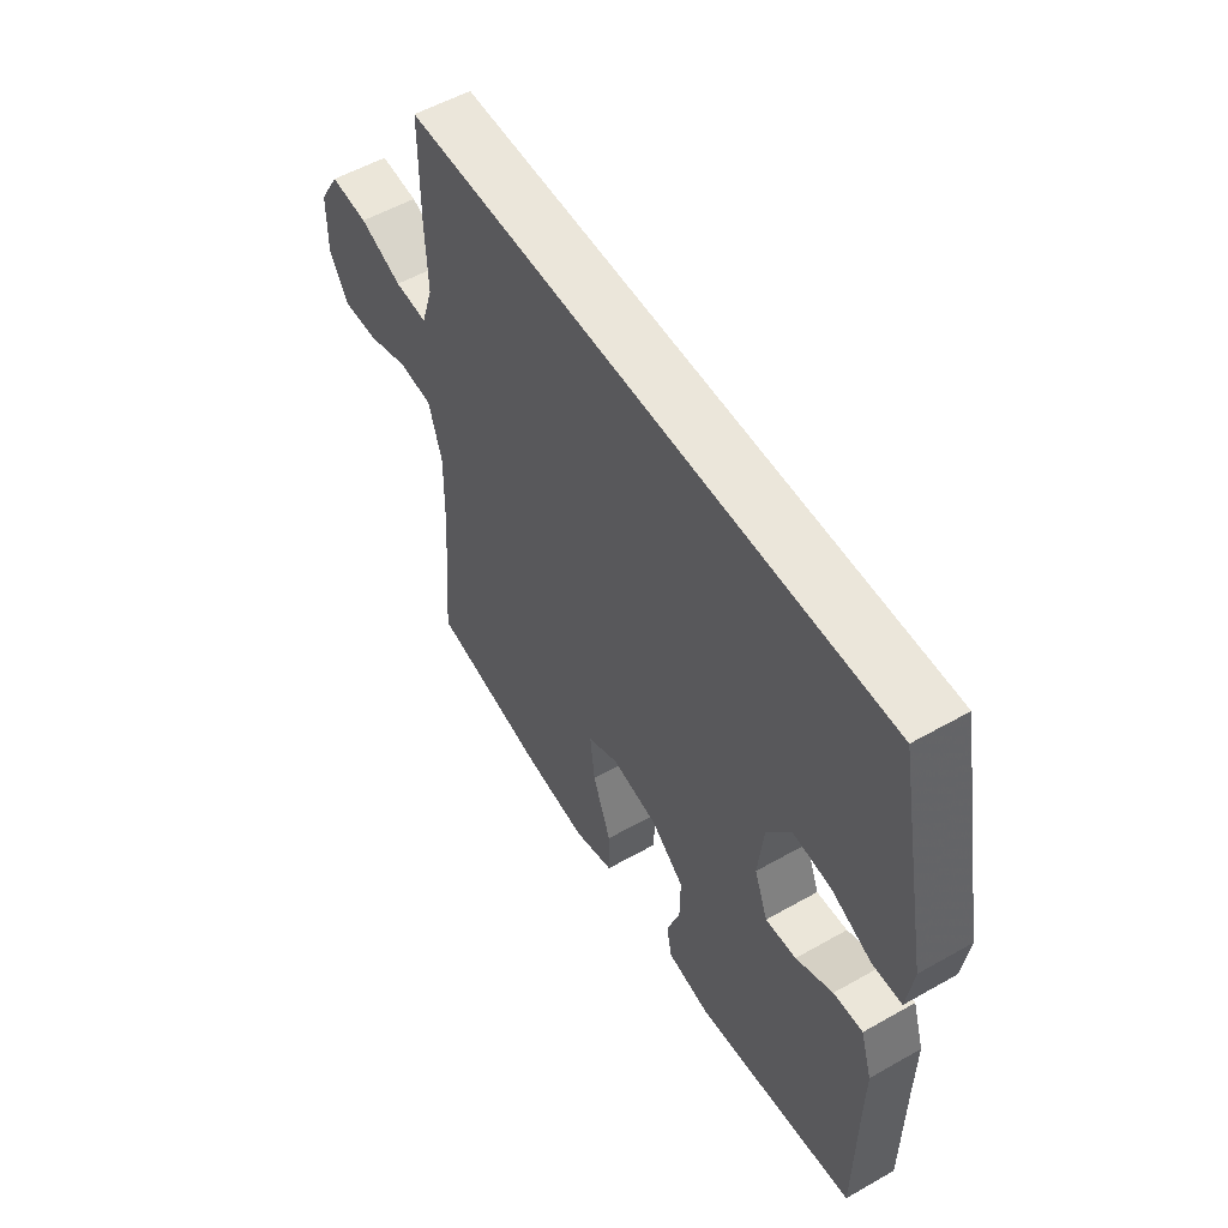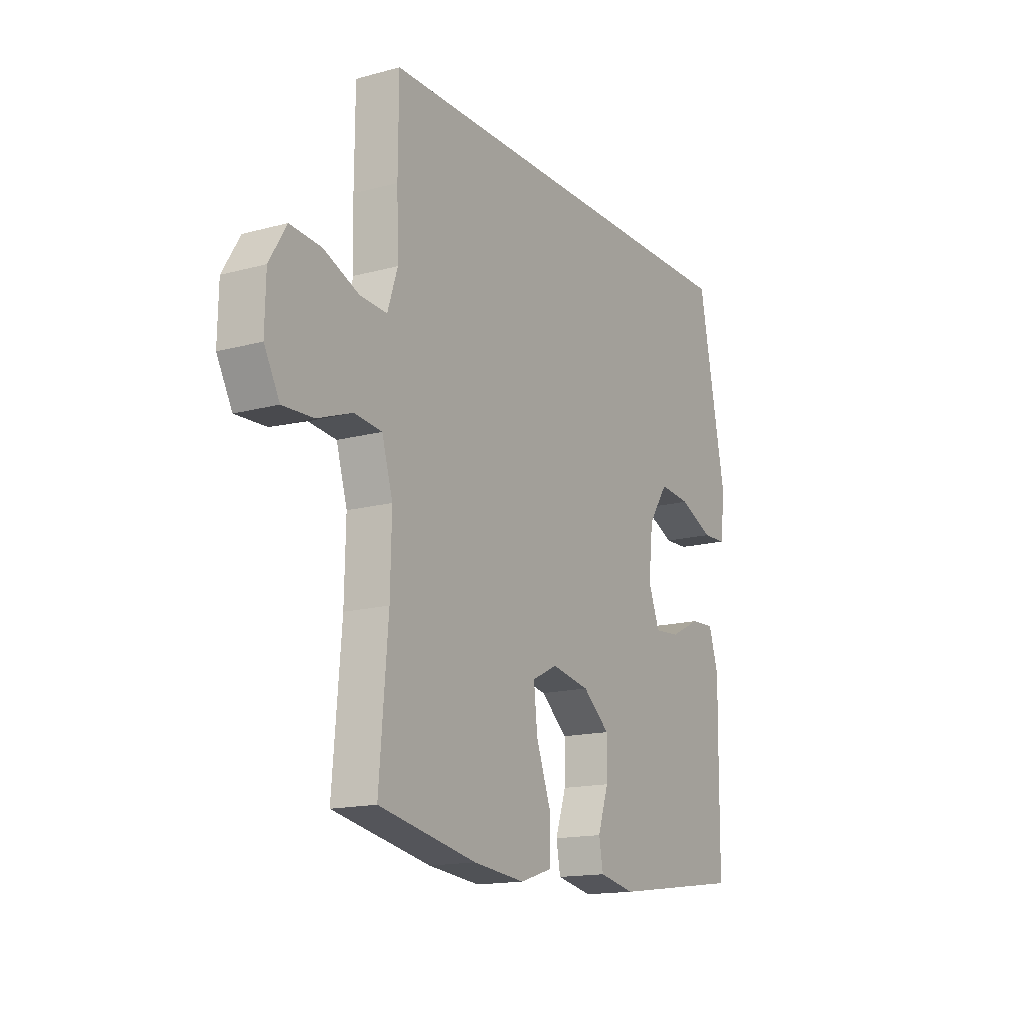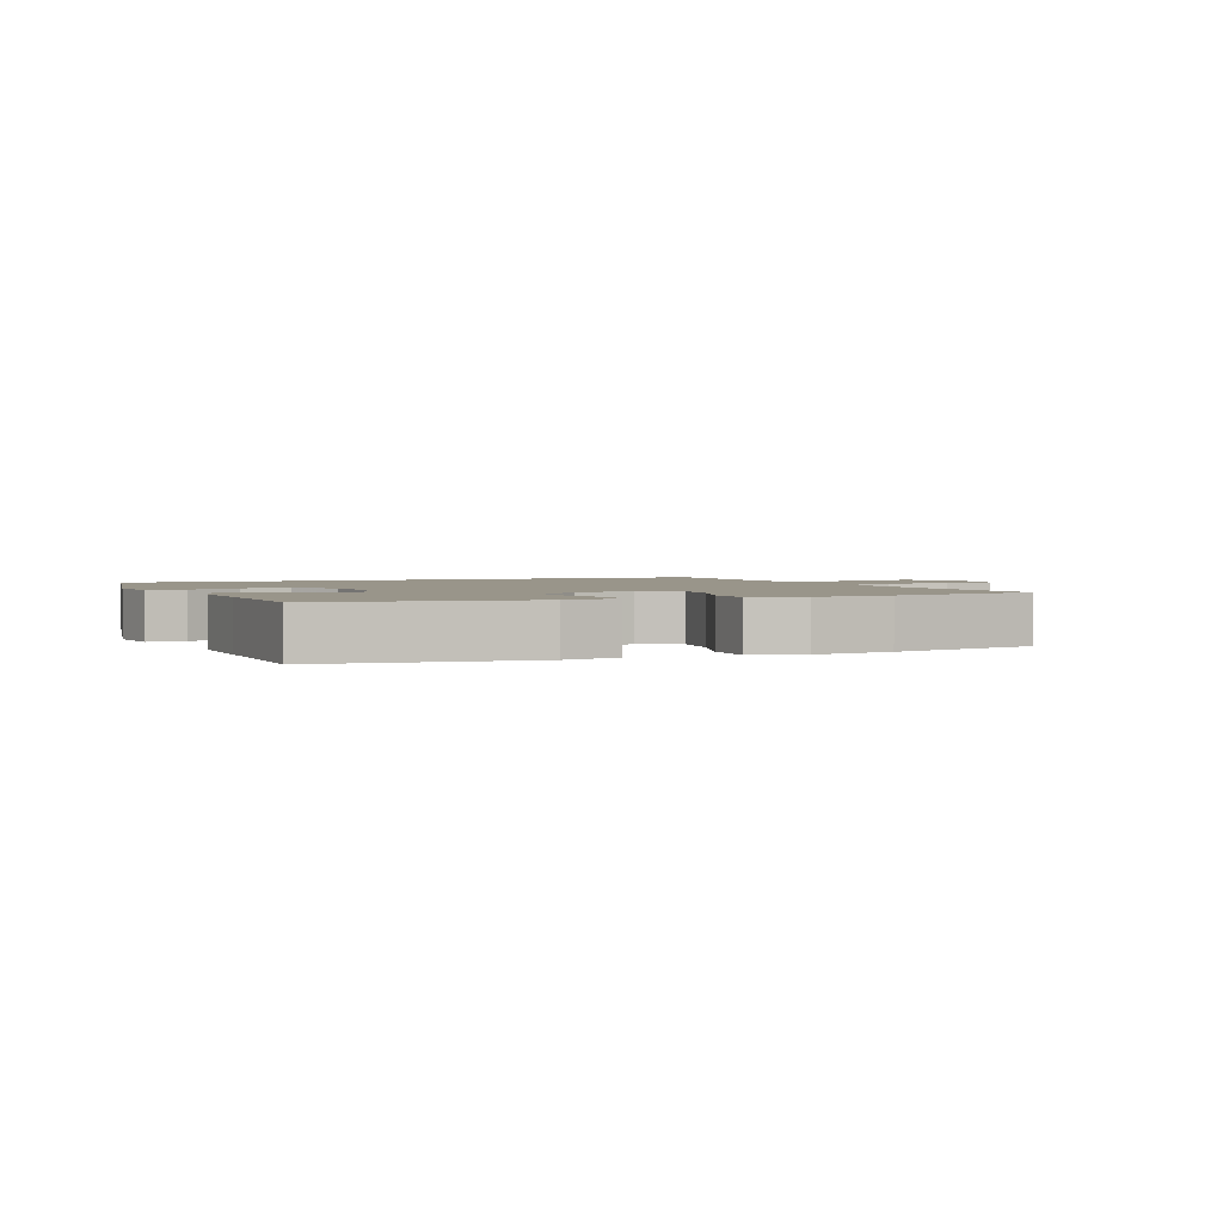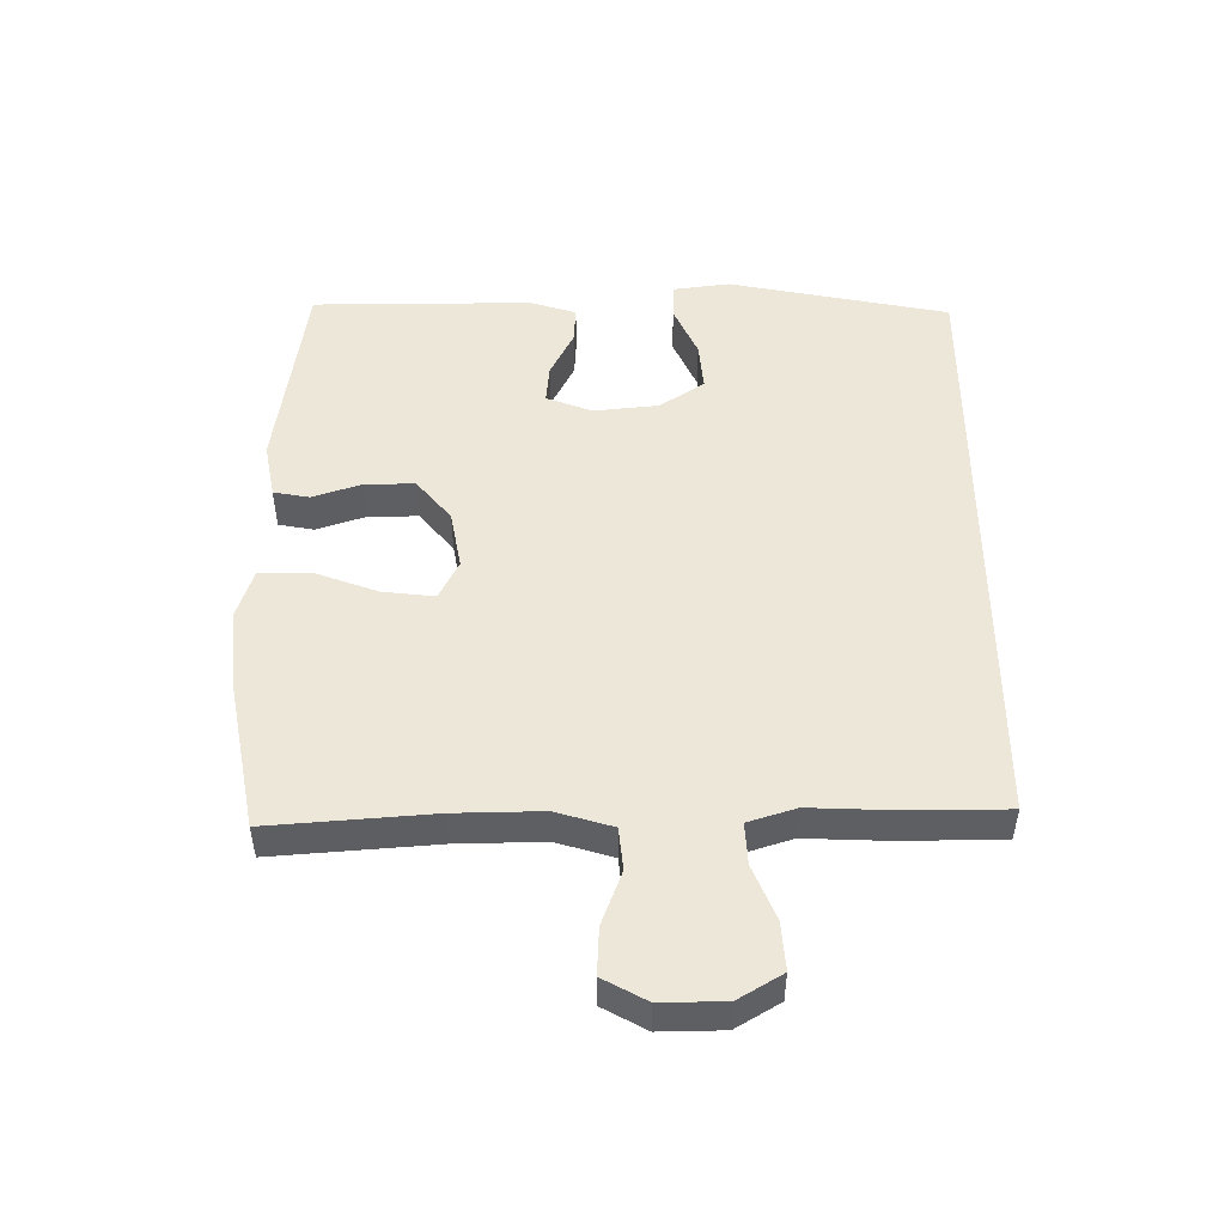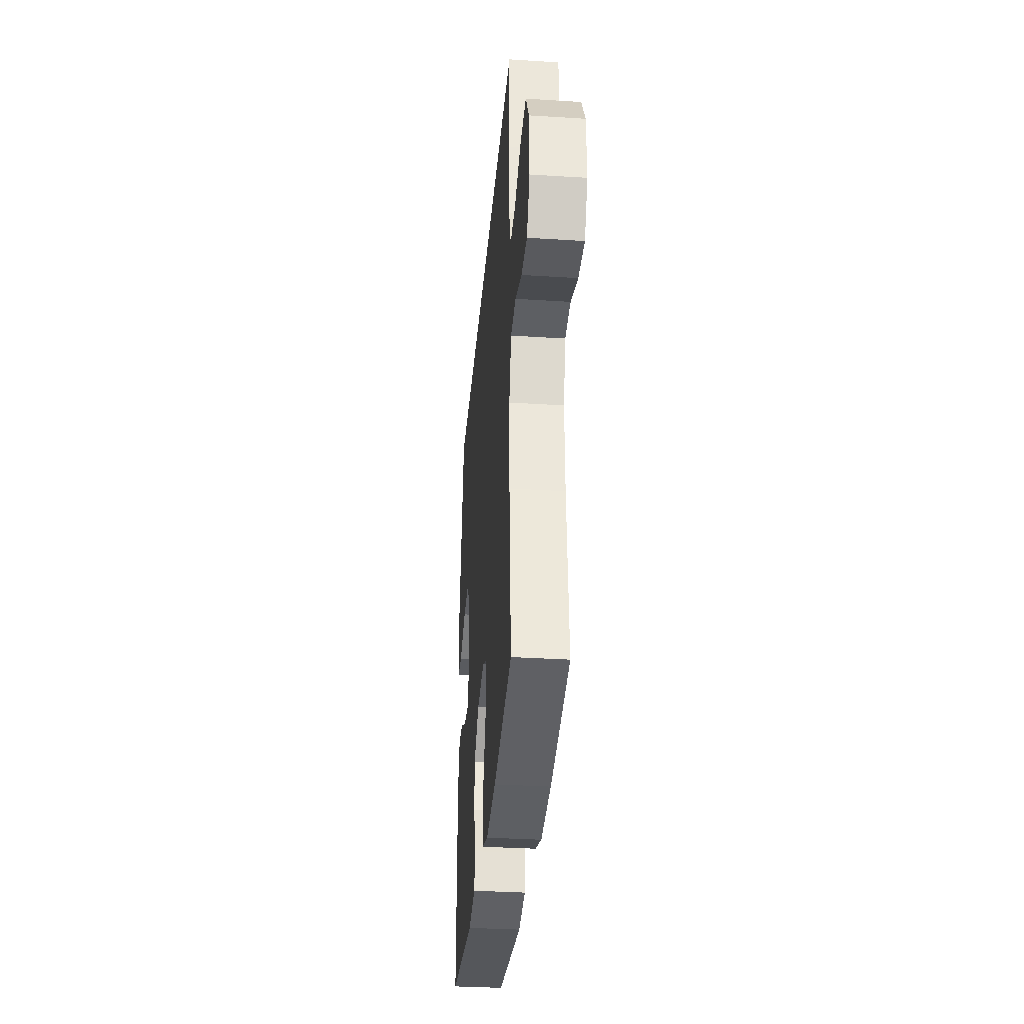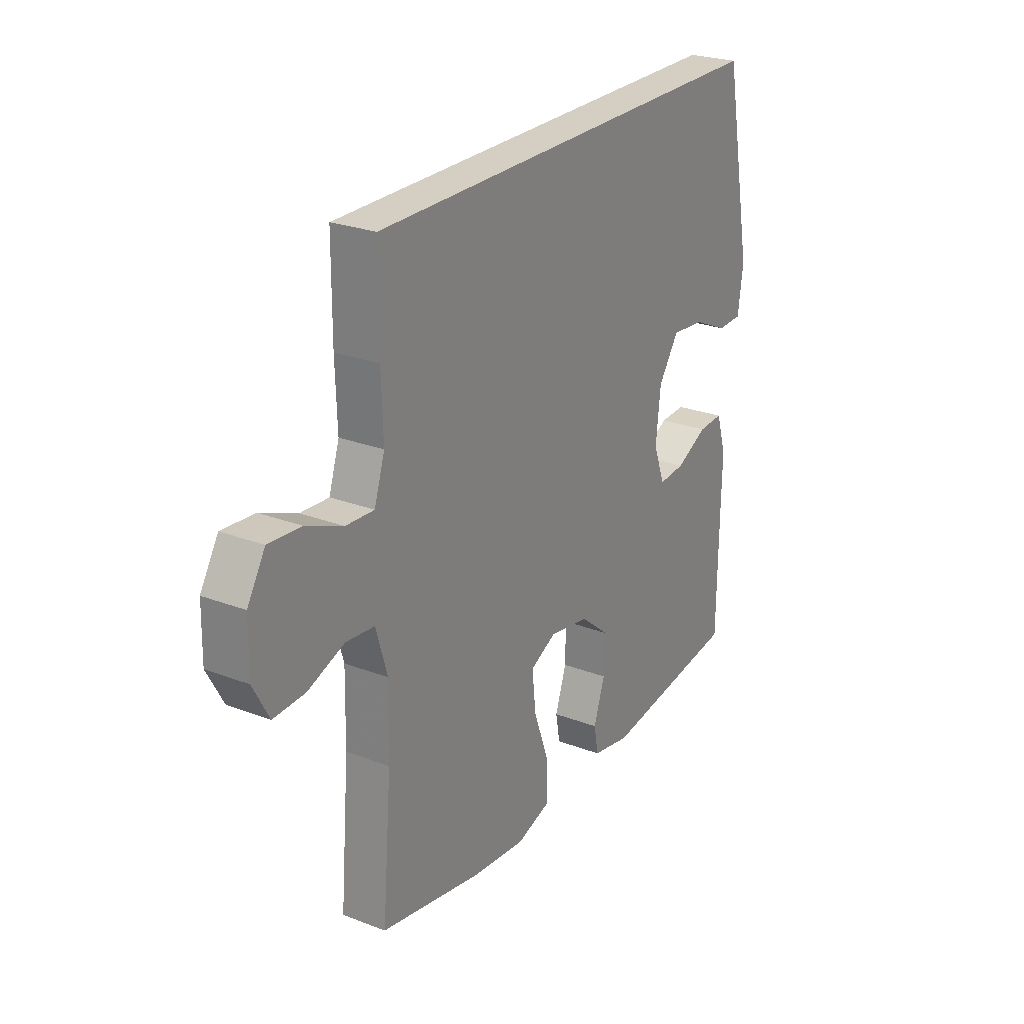
<metadata>
{"format":"obj","ext":"obj","renderer":"f3d","projection":"perspective","resolution":1024,"background":"white","views":[{"elev":54.7,"azim":59.0,"up":"+Z"},{"elev":-15.5,"azim":-60.2,"up":"+Z"},{"elev":2.1,"azim":156.5,"up":"+Y"},{"elev":49.7,"azim":-90.1,"up":"+Y"},{"elev":-34.0,"azim":-94.9,"up":"+Z"},{"elev":25.5,"azim":-58.5,"up":"+Z"}]}
</metadata>
<code>
v 0.48 0.07 0.5
v 0.547 0.07 0.157
v 0.535 0.07 0.069
v 0.478 0.07 0.067
v 0.396 0.07 0.104
v 0.32 0.07 0.111
v 0.273 0.07 0.042
v 0.262 0.07 -0.059
v 0.289 0.07 -0.13
v 0.35 0.07 -0.125
v 0.423 0.07 -0.089
v 0.481 0.07 -0.086
v 0.504 0.07 -0.16
v 0.502 0.07 -0.278
v 0.5 0.07 -0.5
v 0.181 0.07 -0.543
v 0.094 0.07 -0.526
v 0.084 0.07 -0.471
v 0.11 0.07 -0.394
v 0.111 0.07 -0.317
v 0.046 0.07 -0.263
v -0.046 0.07 -0.246
v -0.107 0.07 -0.276
v -0.098 0.07 -0.357
v -0.062 0.07 -0.456
v -0.062 0.07 -0.534
v -0.141 0.07 -0.559
v -0.265 0.07 -0.546
v -0.5 0.07 -0.5
v -0.479 0.07 -0.246
v -0.476 0.07 -0.111
v -0.502 0.07 -0.023
v -0.568 0.07 -0.016
v -0.652 0.07 -0.047
v -0.725 0.07 -0.05
v -0.762 0.07 0.018
v -0.76 0.07 0.117
v -0.719 0.07 0.185
v -0.644 0.07 0.179
v -0.56 0.07 0.144
v -0.495 0.07 0.14
v -0.471 0.07 0.214
v -0.475 0.07 0.331
v -0.474 0.07 0.5
v 0.48 0 0.5
v 0.547 0 0.157
v 0.535 0 0.069
v 0.478 0 0.067
v 0.396 0 0.104
v 0.32 0 0.111
v 0.273 0 0.042
v 0.262 0 -0.059
v 0.289 0 -0.13
v 0.35 0 -0.125
v 0.423 0 -0.089
v 0.481 0 -0.086
v 0.504 0 -0.16
v 0.502 0 -0.278
v 0.5 0 -0.5
v 0.181 0 -0.543
v 0.094 0 -0.526
v 0.084 0 -0.471
v 0.11 0 -0.394
v 0.111 0 -0.317
v 0.046 0 -0.263
v -0.046 0 -0.246
v -0.107 0 -0.276
v -0.098 0 -0.357
v -0.062 0 -0.456
v -0.062 0 -0.534
v -0.141 0 -0.559
v -0.265 0 -0.546
v -0.5 0 -0.5
v -0.479 0 -0.246
v -0.476 0 -0.111
v -0.502 0 -0.023
v -0.568 0 -0.016
v -0.652 0 -0.047
v -0.725 0 -0.05
v -0.762 0 0.018
v -0.76 0 0.117
v -0.719 0 0.185
v -0.644 0 0.179
v -0.56 0 0.144
v -0.495 0 0.14
v -0.471 0 0.214
v -0.475 0 0.331
v -0.474 0 0.5
f 44 1 2
f 43 44 2
f 42 43 2
f 41 42 2
f 38 39 40
f 37 38 40
f 36 37 40
f 35 36 40
f 34 35 40
f 33 34 40
f 32 33 40 41
f 31 32 41
f 28 29 30
f 27 28 30
f 26 27 30
f 25 26 30
f 24 25 30
f 23 24 30 31
f 22 23 31 41
f 17 18 19
f 16 17 19
f 15 16 19
f 14 15 19
f 14 19 20
f 13 14 20
f 12 13 20
f 11 12 20
f 10 11 20
f 9 10 20 21
f 2 3 4 5
f 2 5 6
f 41 2 6
f 21 22 41
f 9 21 41
f 8 9 41
f 7 8 41
f 6 7 41
f 46 45 88
f 46 88 87
f 46 87 86
f 46 86 85
f 84 83 82
f 84 82 81
f 84 81 80
f 84 80 79
f 84 79 78
f 84 78 77
f 85 84 77 76
f 85 76 75
f 74 73 72
f 74 72 71
f 74 71 70
f 74 70 69
f 74 69 68
f 75 74 68 67
f 85 75 67 66
f 63 62 61
f 63 61 60
f 63 60 59
f 63 59 58
f 64 63 58
f 64 58 57
f 64 57 56
f 64 56 55
f 64 55 54
f 65 64 54 53
f 49 48 47 46
f 50 49 46
f 50 46 85
f 85 66 65
f 85 65 53
f 85 53 52
f 85 52 51
f 85 51 50
f 1 45 46 2
f 2 46 47 3
f 3 47 48 4
f 4 48 49 5
f 5 49 50 6
f 6 50 51 7
f 7 51 52 8
f 8 52 53 9
f 9 53 54 10
f 10 54 55 11
f 11 55 56 12
f 12 56 57 13
f 13 57 58 14
f 14 58 59 15
f 15 59 60 16
f 16 60 61 17
f 17 61 62 18
f 18 62 63 19
f 19 63 64 20
f 20 64 65 21
f 21 65 66 22
f 22 66 67 23
f 23 67 68 24
f 24 68 69 25
f 25 69 70 26
f 26 70 71 27
f 27 71 72 28
f 28 72 73 29
f 29 73 74 30
f 30 74 75 31
f 31 75 76 32
f 32 76 77 33
f 33 77 78 34
f 34 78 79 35
f 35 79 80 36
f 36 80 81 37
f 37 81 82 38
f 38 82 83 39
f 39 83 84 40
f 40 84 85 41
f 41 85 86 42
f 42 86 87 43
f 43 87 88 44
f 44 88 45 1

</code>
